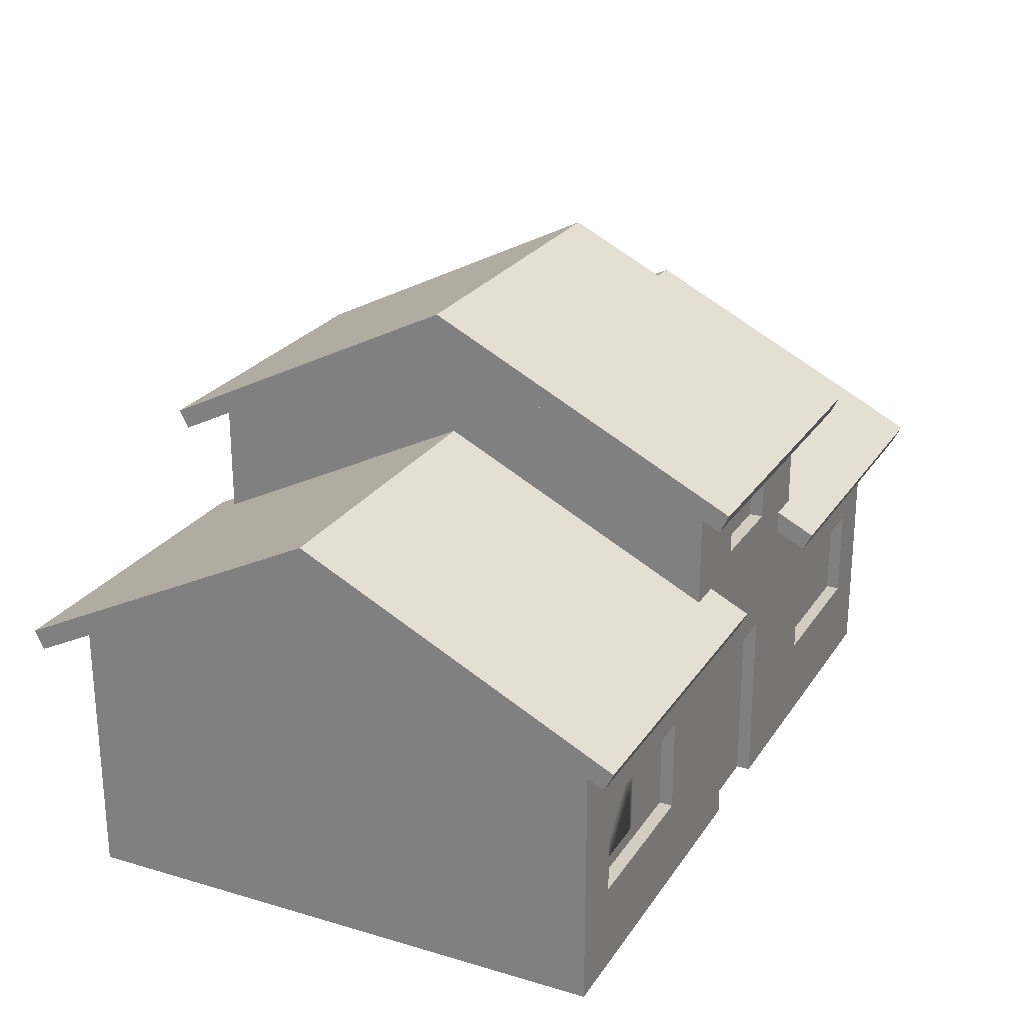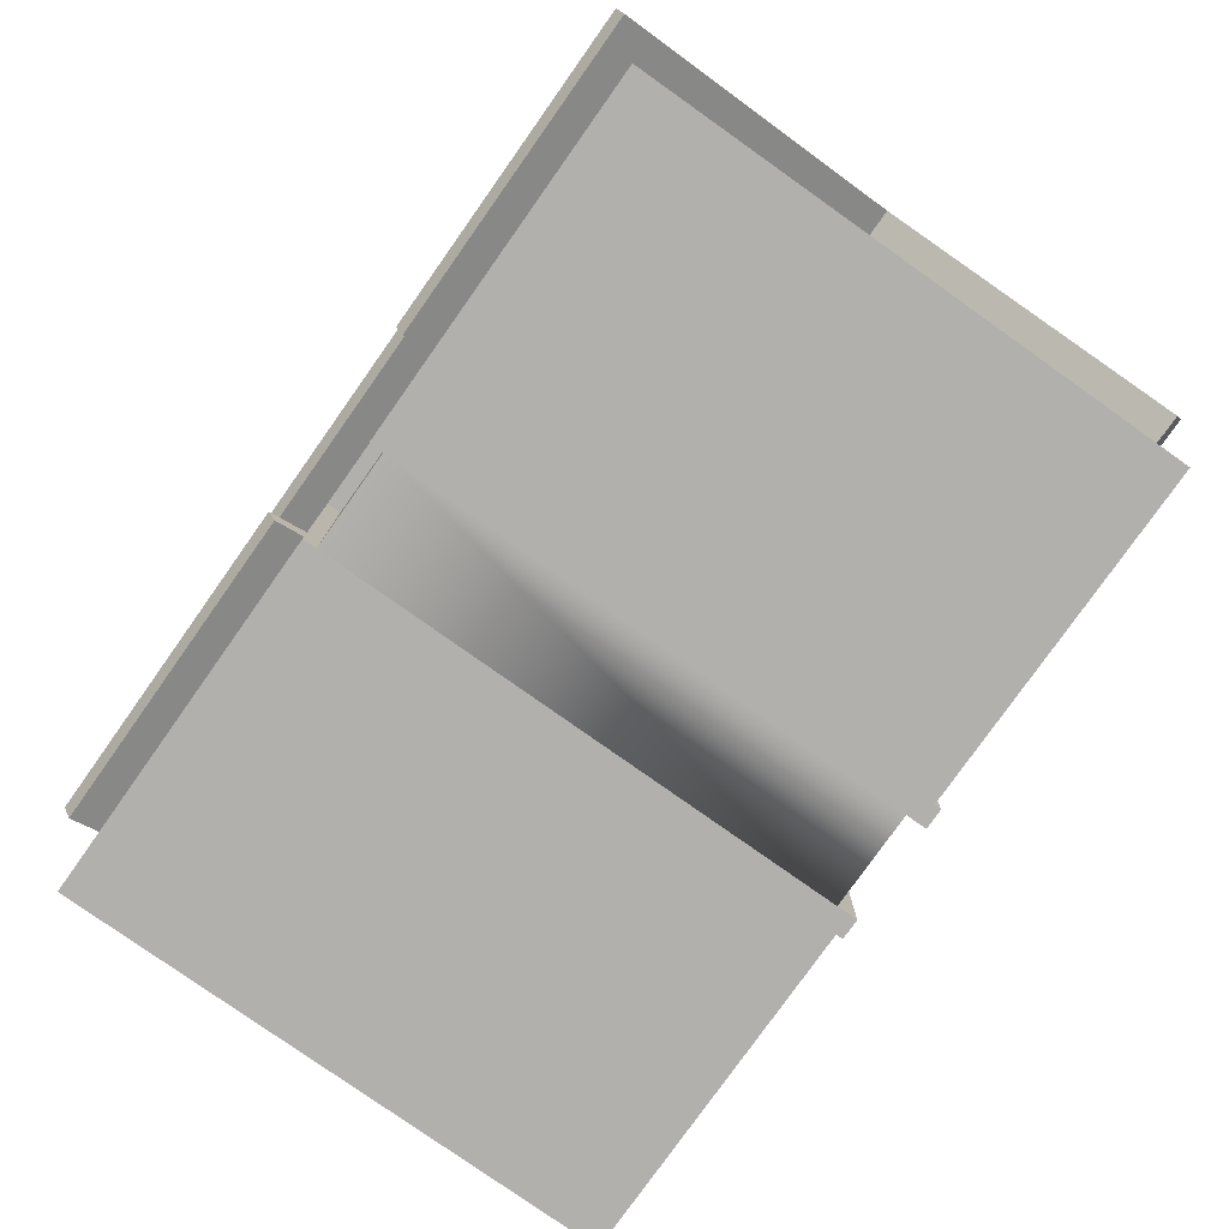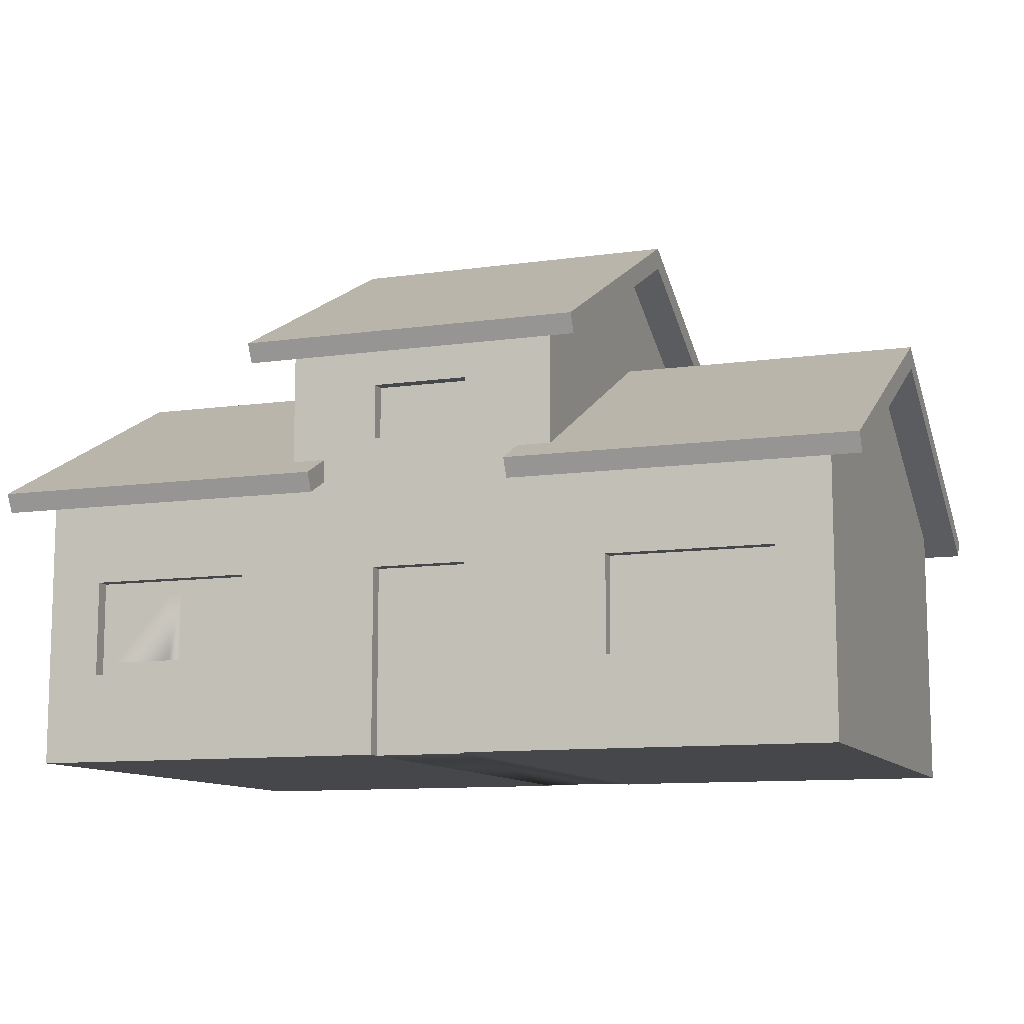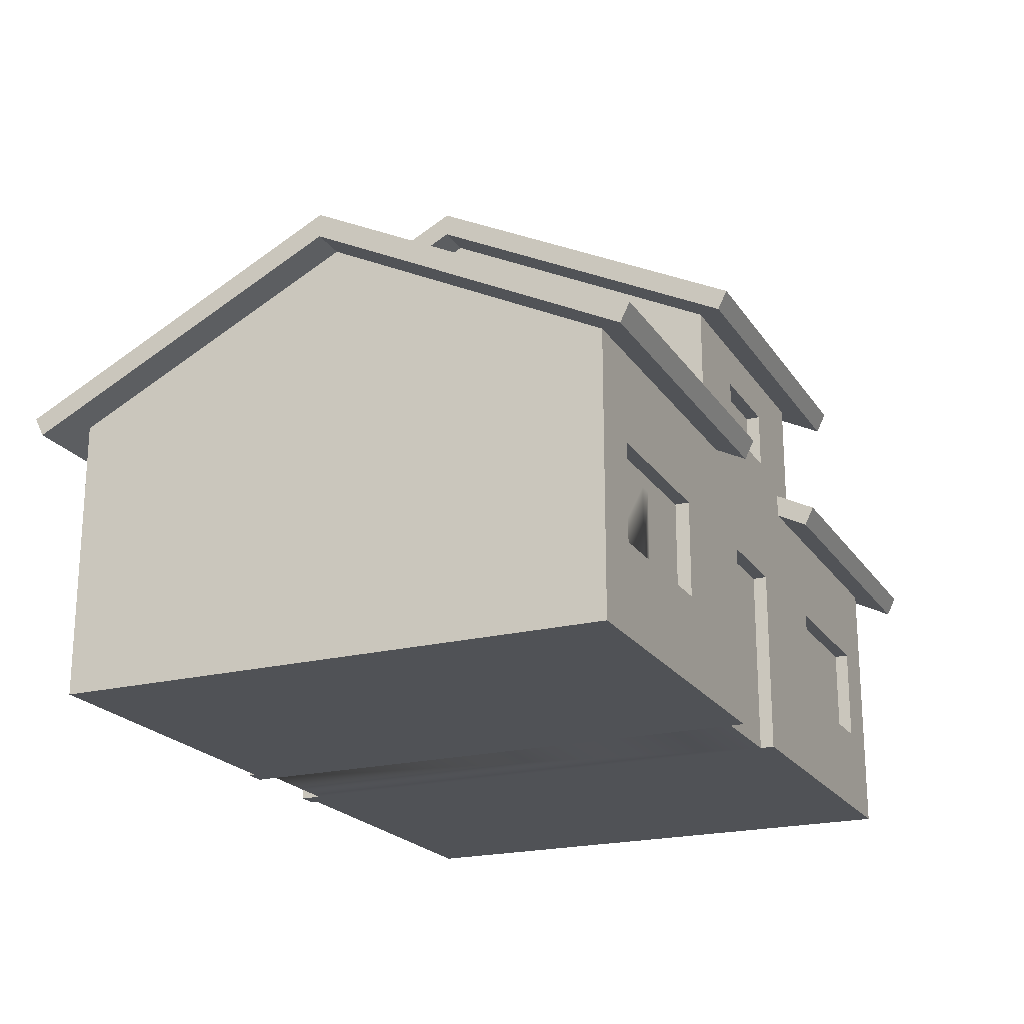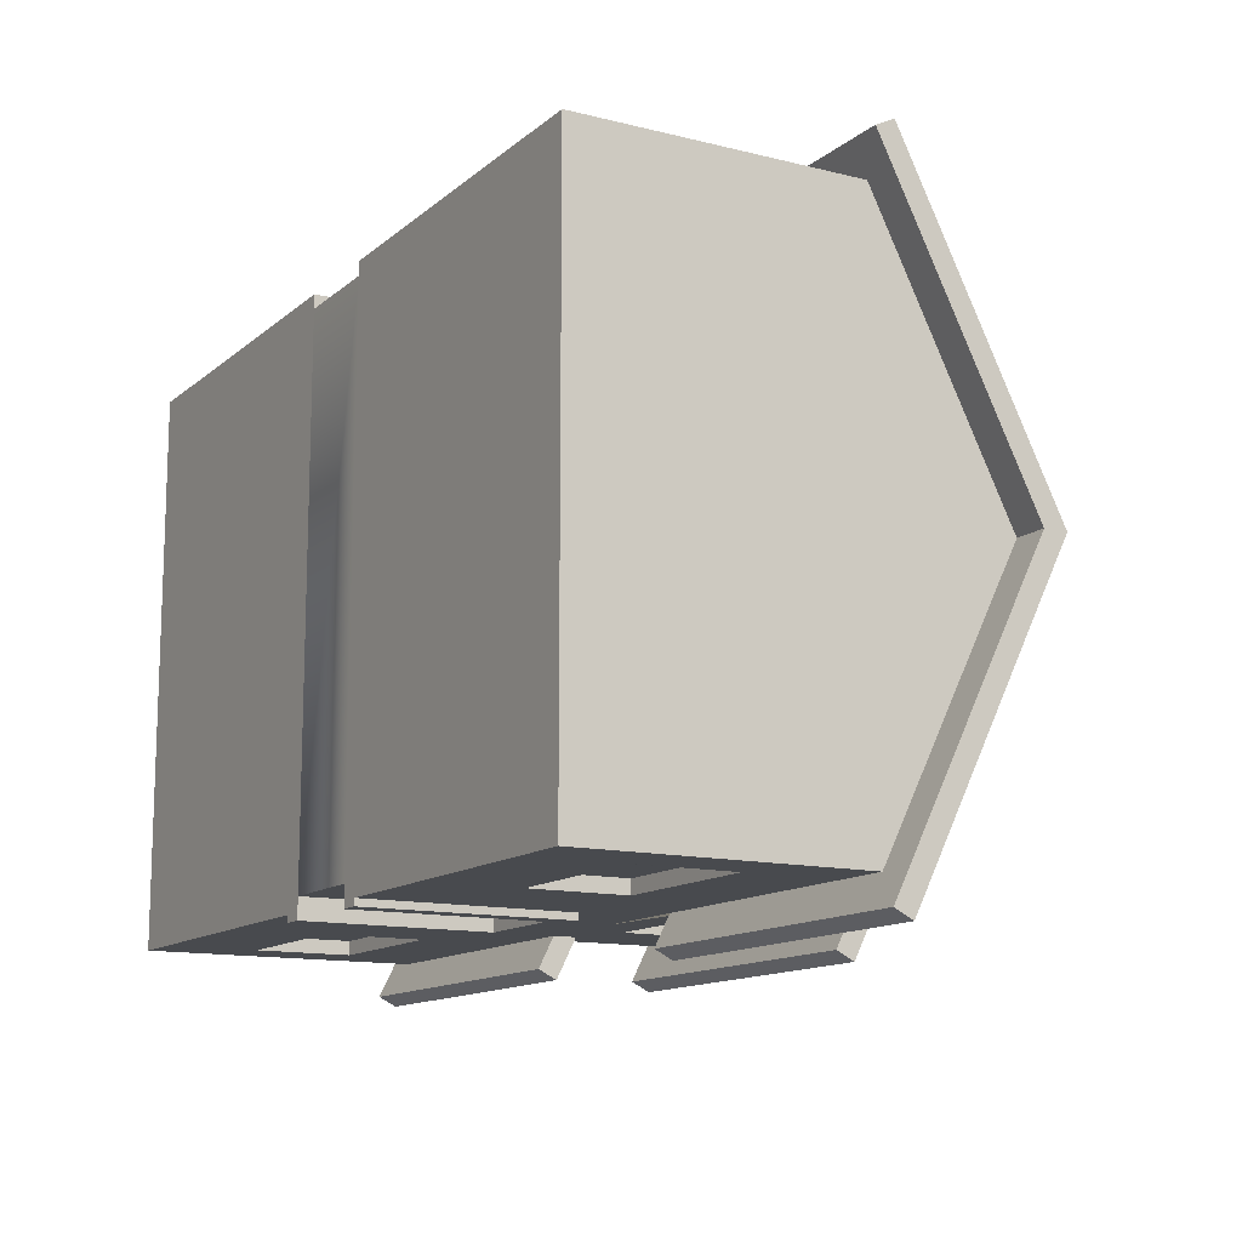
<metadata>
{"format":"obj","ext":"obj","renderer":"f3d","projection":"perspective","resolution":1024,"background":"white","views":[{"elev":24.7,"azim":-64.3,"up":"+Y"},{"elev":-78.7,"azim":54.7,"up":"+Y"},{"elev":-10.6,"azim":19.6,"up":"+Y"},{"elev":-21.0,"azim":-65.7,"up":"+Y"},{"elev":-12.9,"azim":60.2,"up":"+Z"}]}
</metadata>
<code>
o house_type09
v 2 0.8 -3.2
v 2.24 1.04 -3.2
v 4.4 0.8 -3.2
v 2 2.4 -3.2
v 2.24 2.16 -3.2
v 4.16 2.16 -3.2
v 4.16 1.04 -3.2
v 4.4 2.4 -3.2
v 4.8 0.4 3.2
v 4.8 0 -3.2
v 4.8 0.4 -3.2
v 4.8 -0 3.2
v 2.24 2.16 -3.04
v 2.24 1.04 -3.04
v 4.16 2.16 -3.04
v 4.16 1.04 -3.04
v 2.4 1.2 -3.04
v 2.4 2 -3.04
v 3.12 2 -3.04
v 3.28 2 -3.04
v 4 2 -3.04
v 4 1.2 -3.04
v 3.12 1.2 -3.04
v 3.28 1.2 -3.04
v 0.8 2.4 -3.2
v 0.8 0 -3.28
v 0.8 2.4 -3.28
v 0.8 0 -3.2
v 0.8 0.4 -3.2
v -0.8 0 -3.2
v -0.8 2.4 -3.28
v -0.8 0 -3.28
v -0.8 2.4 -3.2
v -0.8 0.4 -3.2
v 0.56 0 -3.04
v 0.56 2.16 -3.28
v 0.56 0 -3.28
v 0.56 2.16 -3.04
v -0.56 2.16 -3.04
v -0.56 0 -3.28
v -0.56 2.16 -3.28
v -0.56 0 -3.04
v -4.8 0.4 -3.2
v -4.8 0 -3.2
v 4.16 2.16 3.2
v 2.24 2.16 3.04
v 4.16 2.16 3.04
v 2.24 2.16 3.2
v 2.24 1.04 3.04
v 4.16 1.04 3.2
v 4.16 1.04 3.04
v 2.24 1.04 3.2
v 4 1.2 3.04
v 4 2 3.04
v 3.28 2 3.04
v 3.12 2 3.04
v 2.4 2 3.04
v 2.4 1.2 3.04
v 3.28 1.2 3.04
v 3.12 1.2 3.04
v 4.4 0.8 3.2
v 2 0.8 3.2
v 4.4 2.4 3.2
v 2 2.4 3.2
v -0.56 4.32 -3.04
v -0.56 3.68 -3.2
v -0.56 4.32 -3.2
v -0.56 3.68 -3.04
v 0.56 4.32 -3.2
v 0.56 4.32 -3.04
v -0.4 3.84 -3.04
v 0.56 3.68 -3.04
v -0.4 4.16 -3.04
v 0.4 4.16 -3.04
v 0.4 3.84 -3.04
v 0.56 3.68 -3.2
v -0.8 3.44 -3.2
v 0.8 3.44 -3.2
v -0.8 4.56 -3.2
v 0.8 4.56 -3.2
v -0.56 2.16 3.2
v -0.56 -0 3.04
v -0.56 2.16 3.04
v -0.56 -0 3.2
v 0.56 -0 3.2
v 0.56 2.16 3.04
v 0.56 -0 3.04
v 0.56 2.16 3.2
v -0.56 4.32 3.2
v 0.56 4.32 3.04
v 0.56 4.32 3.2
v -0.56 4.32 3.04
v 0.56 3.68 3.04
v 0.4 3.84 3.04
v -0.56 3.68 3.04
v 0.4 4.16 3.04
v -0.4 4.16 3.04
v -0.4 3.84 3.04
v 0.8 3.44 3.2
v 0.56 3.68 3.2
v -0.8 3.44 3.2
v 0.8 4.56 3.2
v -0.56 3.68 3.2
v -0.8 4.56 3.2
v -4.16 2.16 -3.04
v -2.24 2.16 -3.2
v -2.24 2.16 -3.04
v -4.16 2.16 -3.2
v -4.16 1.04 -3.04
v -4 1.2 -3.04
v -2.24 1.04 -3.04
v -4 2 -3.04
v -3.28 2 -3.04
v -3.12 2 -3.04
v -2.4 2 -3.04
v -2.4 1.2 -3.04
v -3.28 1.2 -3.04
v -3.12 1.2 -3.04
v -4.4 0.8 -3.2
v -4.16 1.04 -3.2
v -2 0.8 -3.2
v -4.4 2.4 -3.2
v -2.24 1.04 -3.2
v -2 2.4 -3.2
v -4.8 -0 3.2
v -4.16 2.16 3.2
v -4.16 1.04 3.04
v -4.16 2.16 3.04
v -4.16 1.04 3.2
v -4.8 0.4 3.2
v -2 0.8 3.2
v -2.24 1.04 3.2
v -4.4 0.8 3.2
v -2 2.4 3.2
v -2.24 2.16 3.2
v -4.4 2.4 3.2
v -2.24 1.04 3.04
v -2.4 1.2 3.04
v -2.24 2.16 3.04
v -2.4 2 3.04
v -3.12 2 3.04
v -3.28 2 3.04
v -4 2 3.04
v -4 1.2 3.04
v -3.12 1.2 3.04
v -3.28 1.2 3.04
v 0.8 0.4 3.2
v 0.8 2.4 3.2
v -0.8 2.4 3.2
v -0.8 0.4 3.2
v -0.16 1.76 -3.04
v 0.16 1.44 -3.04
v -0.16 1.44 -3.04
v 0.16 1.76 -3.04
v 5.2 5.068 0
v 5.2 3.021 -3.558
v 5.2 3.236 -3.665
v 5.2 4.8 0
v 5.2 3.236 3.665
v 5.2 3.021 3.558
v 1.2 3.021 -3.558
v 1.2 3.236 -3.665
v 4.8 3.2 -3.2
v 1.6 3.2 -3.2
v 1.2 3.2 -3.2
v 4.8 4.8 0
v 1.2 3.236 3.665
v 1.2 3.021 3.558
v 1.2 3.468 -3.2
v 4.8 3.2 3.2
v 1.6 3.2 3.2
v 1.2 3.2 3.2
v 1.6 3.468 -3.2
v 1.6 5.068 0
v -2 4.621 -3.558
v 2 4.836 -3.665
v 2 4.621 -3.558
v -2 4.836 -3.665
v 2 6.668 0
v -2 6.668 0
v 2 6.4 0
v 2 4.836 3.665
v 2 4.621 3.558
v -2 6.4 0
v -2 4.621 3.558
v -2 4.836 3.665
v -1.6 4.8 -3.2
v -1.6 6.4 0
v 1.6 4.8 -3.2
v 1.6 6.4 0
v 1.2 3.468 3.2
v 1.6 3.468 3.2
v 1.6 4.8 3.2
v -1.6 4.8 3.2
v -5.2 3.021 -3.558
v -1.2 3.236 -3.665
v -1.2 3.021 -3.558
v -5.2 3.236 -3.665
v -5.2 5.068 0
v -5.2 4.8 0
v -5.2 3.021 3.558
v -5.2 3.236 3.665
v -1.2 3.468 -3.2
v -1.2 3.2 -3.2
v -4.8 3.2 -3.2
v -4.8 4.8 0
v -1.6 3.2 -3.2
v -1.6 3.468 -3.2
v -1.6 5.068 0
v -1.2 3.021 3.558
v -1.2 3.236 3.665
v -1.2 3.2 3.2
v -1.6 3.2 3.2
v -4.8 3.2 3.2
v -1.2 3.468 3.2
v -1.6 3.468 3.2
f 1 2 3
f 2 1 4
f 2 4 5
f 5 4 6
f 7 3 2
f 3 7 8
f 8 7 6
f 8 6 4
f 9 10 11
f 10 9 12
f 13 2 5
f 2 13 14
f 13 6 15
f 6 13 5
f 2 16 7
f 16 2 14
f 14 17 16
f 17 14 13
f 17 13 18
f 18 13 19
f 19 13 20
f 20 13 21
f 22 16 17
f 16 22 15
f 15 22 21
f 15 21 13
f 22 17 23
f 22 23 24
f 19 24 23
f 24 19 20
f 16 6 7
f 6 16 15
f 25 26 27
f 26 25 28
f 28 25 29
f 30 31 32
f 31 30 33
f 33 30 34
f 35 36 37
f 36 35 38
f 39 40 41
f 40 39 42
f 39 36 38
f 36 39 41
f 31 25 27
f 25 31 33
f 28 11 10
f 11 28 29
f 31 40 32
f 40 31 41
f 41 31 36
f 27 36 31
f 26 36 27
f 36 26 37
f 43 30 44
f 30 43 34
f 45 46 47
f 46 45 48
f 49 50 51
f 50 49 52
f 51 53 49
f 53 51 47
f 53 47 54
f 54 47 55
f 55 47 56
f 56 47 57
f 58 49 53
f 49 58 46
f 46 58 57
f 46 57 47
f 58 53 59
f 58 59 60
f 55 60 59
f 60 55 56
f 50 47 51
f 47 50 45
f 48 49 46
f 49 48 52
f 61 50 62
f 50 61 63
f 50 63 45
f 45 63 48
f 52 62 50
f 62 52 64
f 64 52 48
f 64 48 63
f 65 66 67
f 66 65 68
f 65 69 70
f 69 65 67
f 68 71 72
f 71 68 65
f 71 65 73
f 73 65 74
f 75 72 71
f 72 75 70
f 70 75 74
f 70 74 65
f 66 72 76
f 72 66 68
f 77 66 78
f 66 77 79
f 66 79 67
f 67 79 69
f 76 78 66
f 78 76 80
f 80 76 69
f 80 69 79
f 72 69 76
f 69 72 70
f 81 82 83
f 82 81 84
f 85 86 87
f 86 85 88
f 81 86 88
f 86 81 83
f 89 90 91
f 90 89 92
f 93 94 95
f 94 93 90
f 94 90 96
f 96 90 97
f 98 95 94
f 95 98 92
f 92 98 97
f 92 97 90
f 99 100 101
f 100 99 102
f 100 102 91
f 91 102 89
f 103 101 100
f 101 103 104
f 104 103 89
f 104 89 102
f 89 95 92
f 95 89 103
f 100 90 93
f 90 100 91
f 93 103 100
f 103 93 95
f 105 106 107
f 106 105 108
f 109 110 111
f 110 109 105
f 110 105 112
f 112 105 113
f 113 105 114
f 114 105 115
f 116 111 110
f 111 116 107
f 107 116 115
f 107 115 105
f 116 110 117
f 116 117 118
f 113 118 117
f 118 113 114
f 119 120 121
f 120 119 122
f 120 122 108
f 108 122 106
f 123 121 120
f 121 123 124
f 124 123 106
f 124 106 122
f 105 120 108
f 120 105 109
f 111 106 123
f 106 111 107
f 120 111 123
f 111 120 109
f 125 82 84
f 82 125 30
f 30 125 44
f 32 82 30
f 40 82 32
f 42 82 40
f 42 87 82
f 35 87 42
f 35 85 87
f 26 85 35
f 28 85 26
f 28 12 85
f 12 28 10
f 37 26 35
f 126 127 128
f 127 126 129
f 125 43 44
f 43 125 130
f 131 132 133
f 132 131 134
f 132 134 135
f 135 134 126
f 129 133 132
f 133 129 136
f 136 129 126
f 136 126 134
f 137 138 127
f 138 137 139
f 138 139 140
f 140 139 141
f 141 139 142
f 142 139 143
f 144 127 138
f 127 144 128
f 128 144 143
f 128 143 139
f 144 138 145
f 144 145 146
f 141 146 145
f 146 141 142
f 132 139 137
f 139 132 135
f 9 85 12
f 85 9 147
f 85 147 88
f 88 147 148
f 88 148 81
f 149 81 148
f 150 81 149
f 81 150 84
f 130 84 150
f 84 130 125
f 135 128 139
f 128 135 126
f 127 132 137
f 132 127 129
f 18 23 17
f 23 18 19
f 20 22 24
f 22 20 21
f 151 152 153
f 152 151 154
f 54 59 53
f 59 54 55
f 56 58 60
f 58 56 57
f 73 75 71
f 75 73 74
f 96 98 94
f 98 96 97
f 112 117 110
f 117 112 113
f 114 116 118
f 116 114 115
f 142 144 146
f 144 142 143
f 140 145 138
f 145 140 141
f 155 156 157
f 156 155 158
f 158 155 159
f 158 159 160
f 161 157 156
f 157 161 162
f 163 161 156
f 161 163 164
f 161 164 165
f 156 166 163
f 166 156 158
f 160 167 168
f 167 160 159
f 161 169 162
f 169 161 165
f 160 170 158
f 170 160 168
f 158 170 166
f 170 168 171
f 171 168 172
f 162 155 157
f 155 162 173
f 155 173 174
f 173 162 169
f 175 176 177
f 176 175 178
f 178 179 176
f 179 178 180
f 179 177 176
f 177 179 181
f 181 179 182
f 181 182 183
f 175 180 178
f 180 175 184
f 180 184 185
f 180 185 186
f 184 187 188
f 175 187 184
f 175 189 187
f 177 189 175
f 177 190 189
f 190 177 181
f 168 191 172
f 191 168 167
f 155 167 159
f 167 155 192
f 192 155 174
f 167 192 191
f 183 193 181
f 193 183 185
f 181 193 190
f 193 185 194
f 184 194 185
f 194 184 188
f 179 186 182
f 186 179 180
f 183 186 185
f 186 183 182
f 195 196 197
f 196 195 198
f 195 199 198
f 199 195 200
f 199 200 201
f 199 201 202
f 203 197 196
f 197 203 204
f 200 205 206
f 195 205 200
f 195 207 205
f 197 207 195
f 207 197 204
f 198 203 196
f 203 198 208
f 208 198 209
f 209 198 199
f 210 202 201
f 202 210 211
f 201 212 210
f 212 201 213
f 213 201 214
f 200 214 201
f 214 200 206
f 211 212 215
f 212 211 210
f 199 216 209
f 216 199 202
f 202 215 216
f 215 202 211
f 166 11 163
f 11 166 9
f 9 166 170
f 43 119 34
f 119 43 205
f 119 205 122
f 163 205 207
f 163 207 165
f 163 165 164
f 204 165 207
f 122 205 124
f 124 205 33
f 33 205 25
f 25 205 4
f 4 205 8
f 203 77 204
f 77 203 79
f 11 3 163
f 3 11 1
f 163 3 8
f 163 8 205
f 29 1 11
f 1 29 25
f 1 25 4
f 34 121 33
f 121 34 119
f 33 121 124
f 165 204 169
f 169 204 78
f 78 204 77
f 169 78 80
f 187 203 208
f 203 187 79
f 79 187 80
f 169 189 173
f 189 169 80
f 189 80 187
f 190 173 189
f 173 190 174
f 174 190 193
f 174 193 192
f 193 191 192
f 191 193 102
f 102 193 104
f 9 61 147
f 61 9 170
f 61 170 63
f 212 170 172
f 212 172 215
f 172 170 171
f 63 170 64
f 64 170 148
f 148 170 149
f 149 170 134
f 134 170 136
f 136 170 212
f 215 172 101
f 101 172 99
f 215 101 104
f 215 104 216
f 216 104 194
f 194 104 193
f 191 99 172
f 99 191 102
f 130 133 214
f 133 130 131
f 214 133 136
f 214 136 212
f 214 212 213
f 150 131 130
f 131 150 149
f 131 149 134
f 147 62 148
f 62 147 61
f 148 62 64
f 130 205 43
f 205 130 206
f 206 130 214
f 209 187 208
f 187 209 188
f 188 209 216
f 188 216 194
f 39 35 42
f 35 39 153
f 153 39 151
f 151 39 154
f 152 35 153
f 35 152 38
f 38 152 154
f 38 154 39
f 86 82 87
f 82 86 83

</code>
